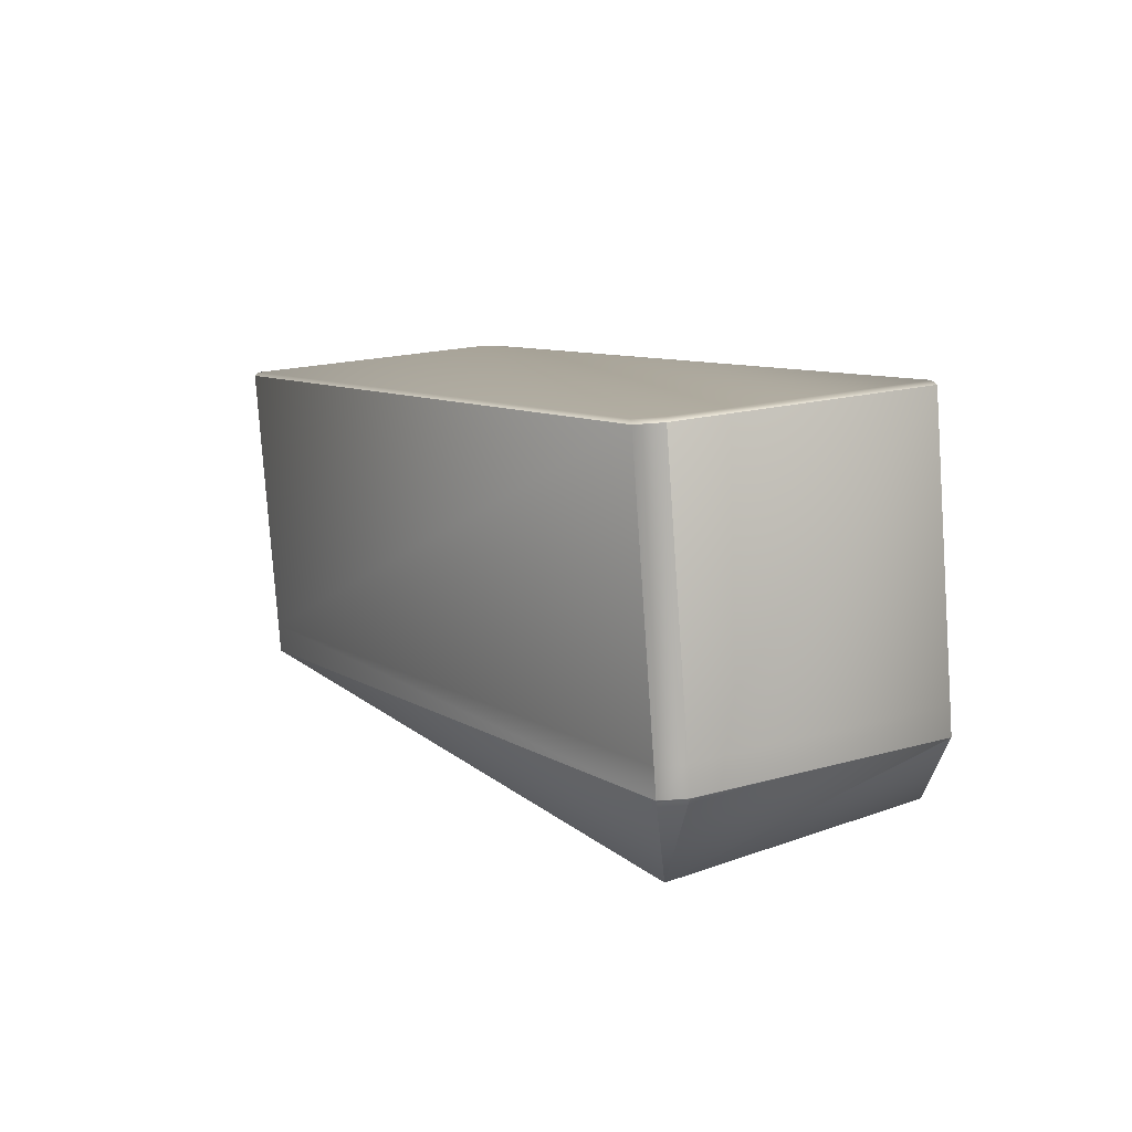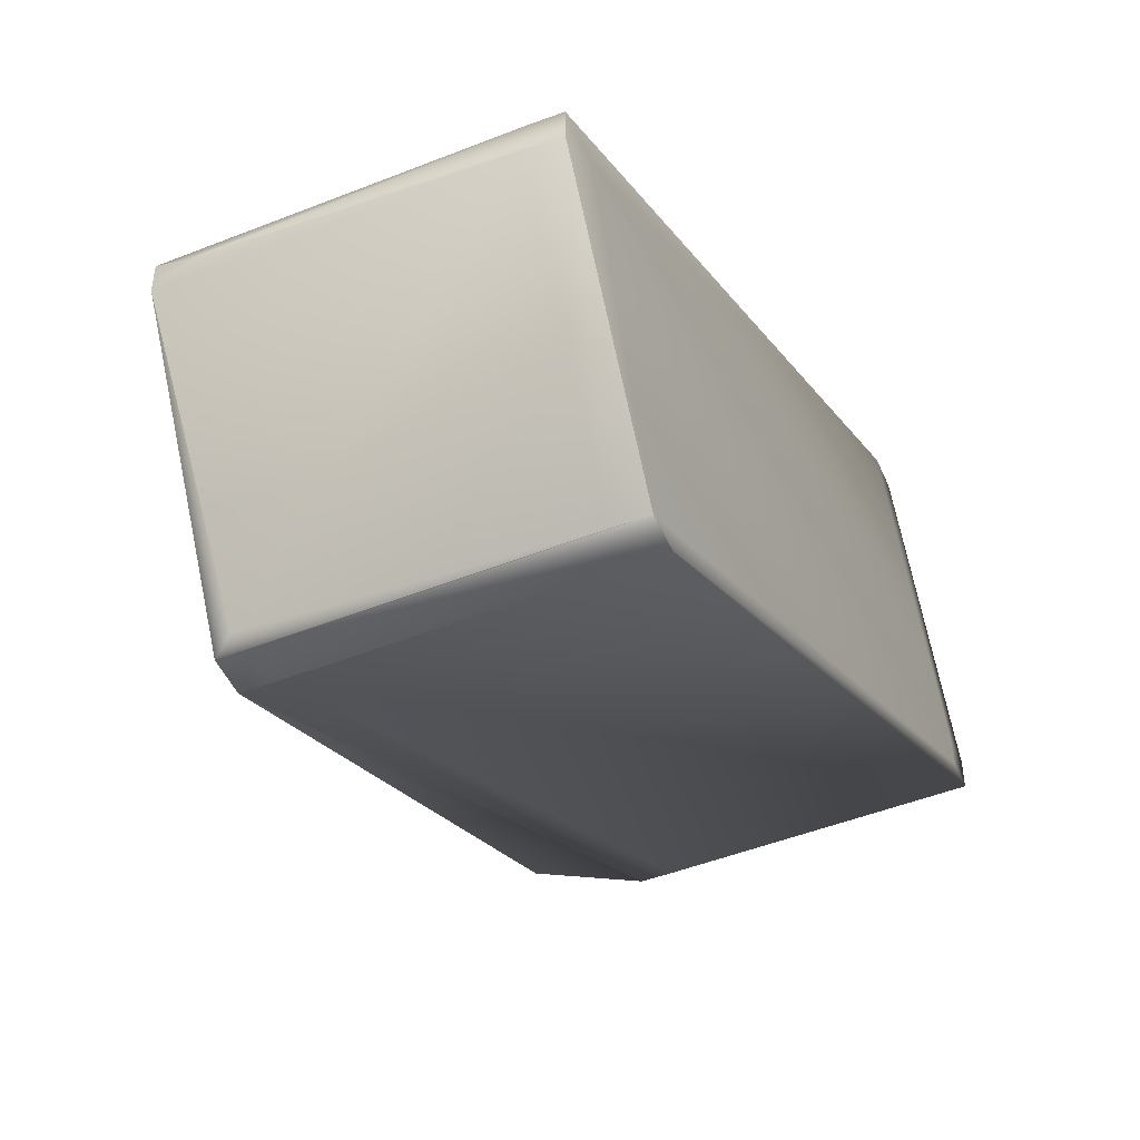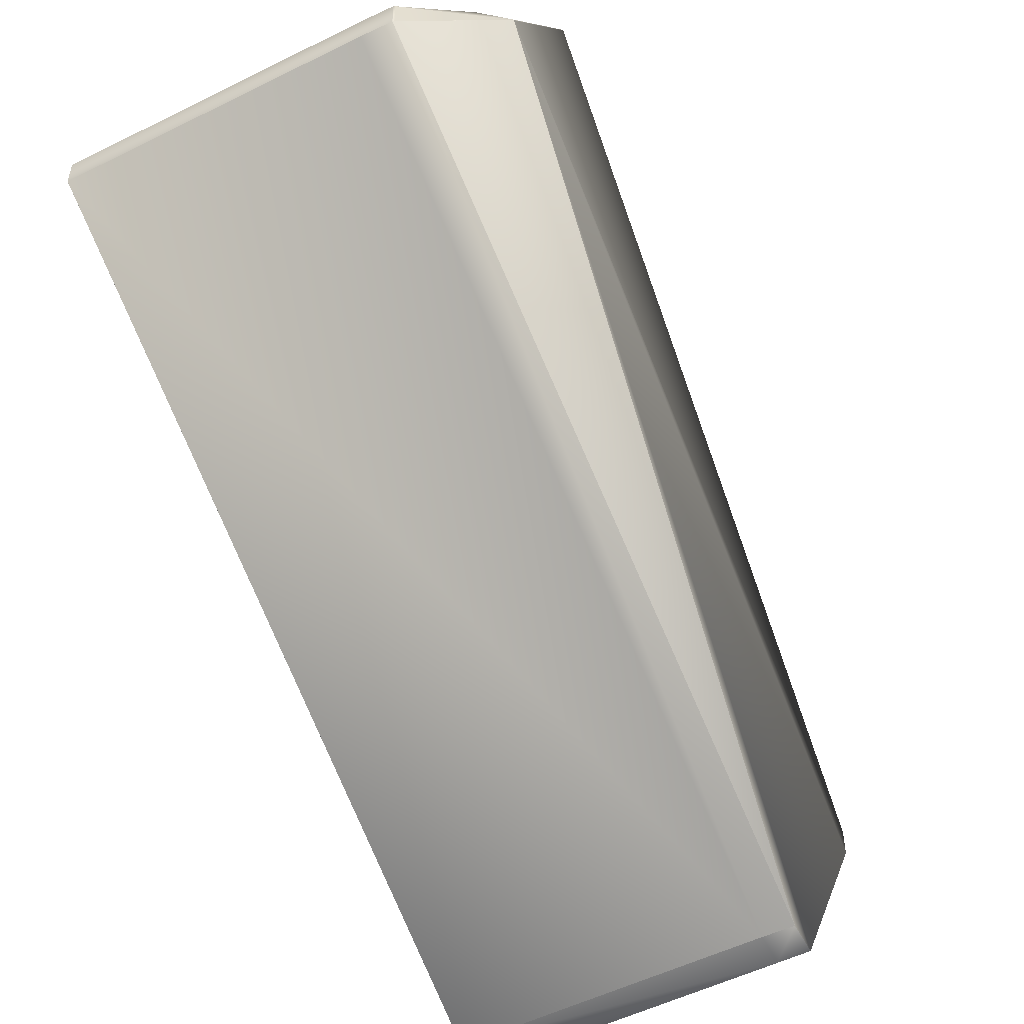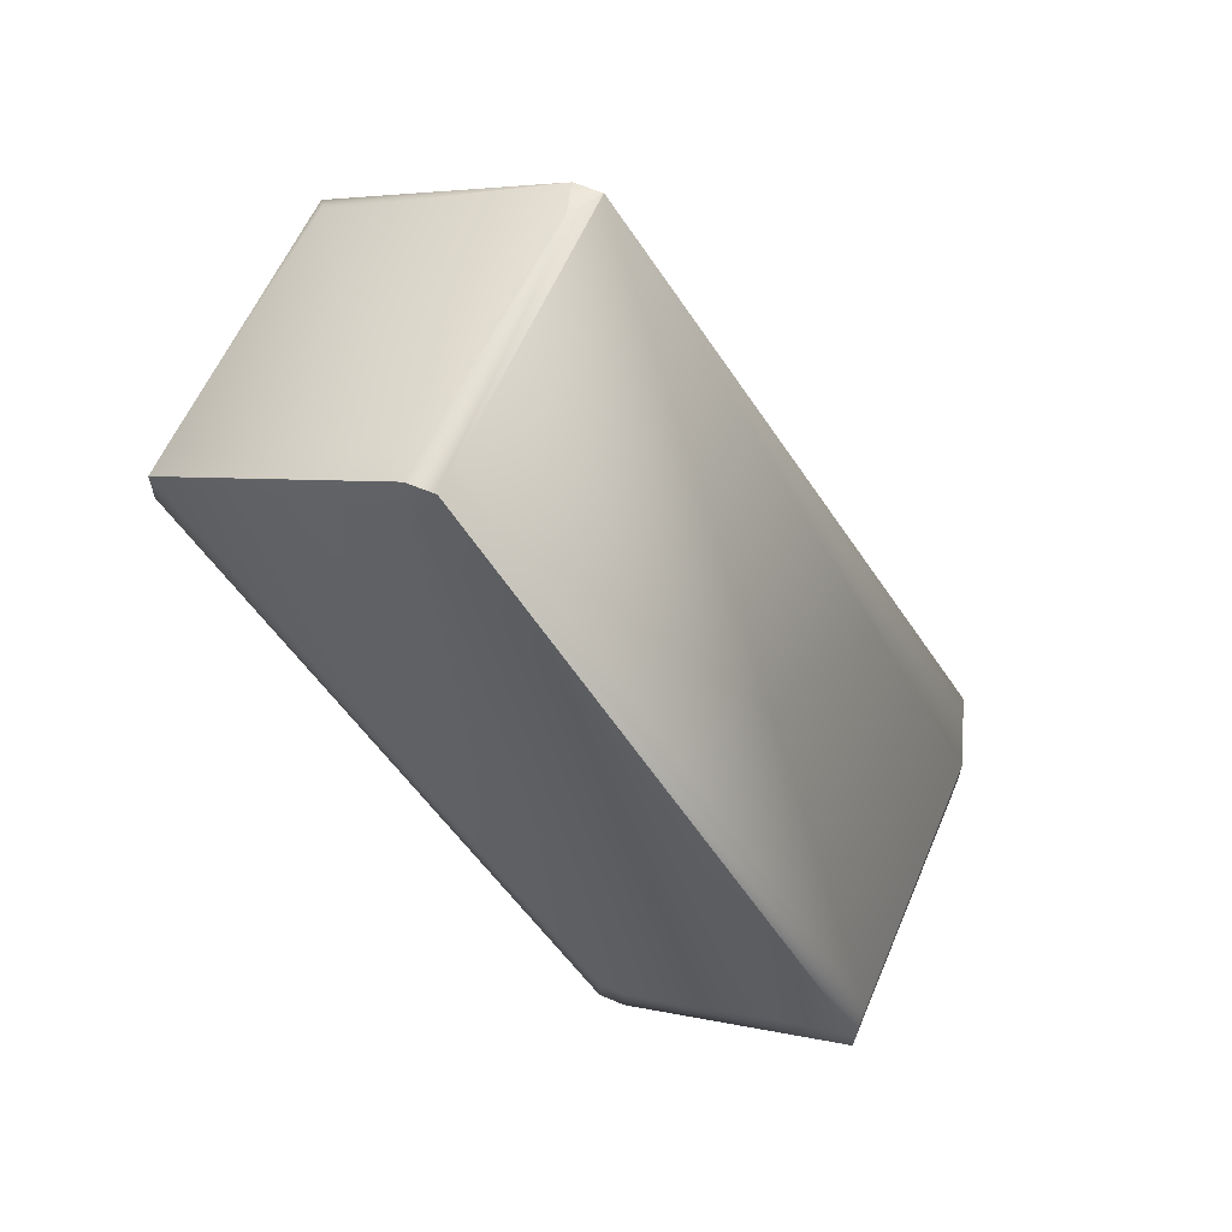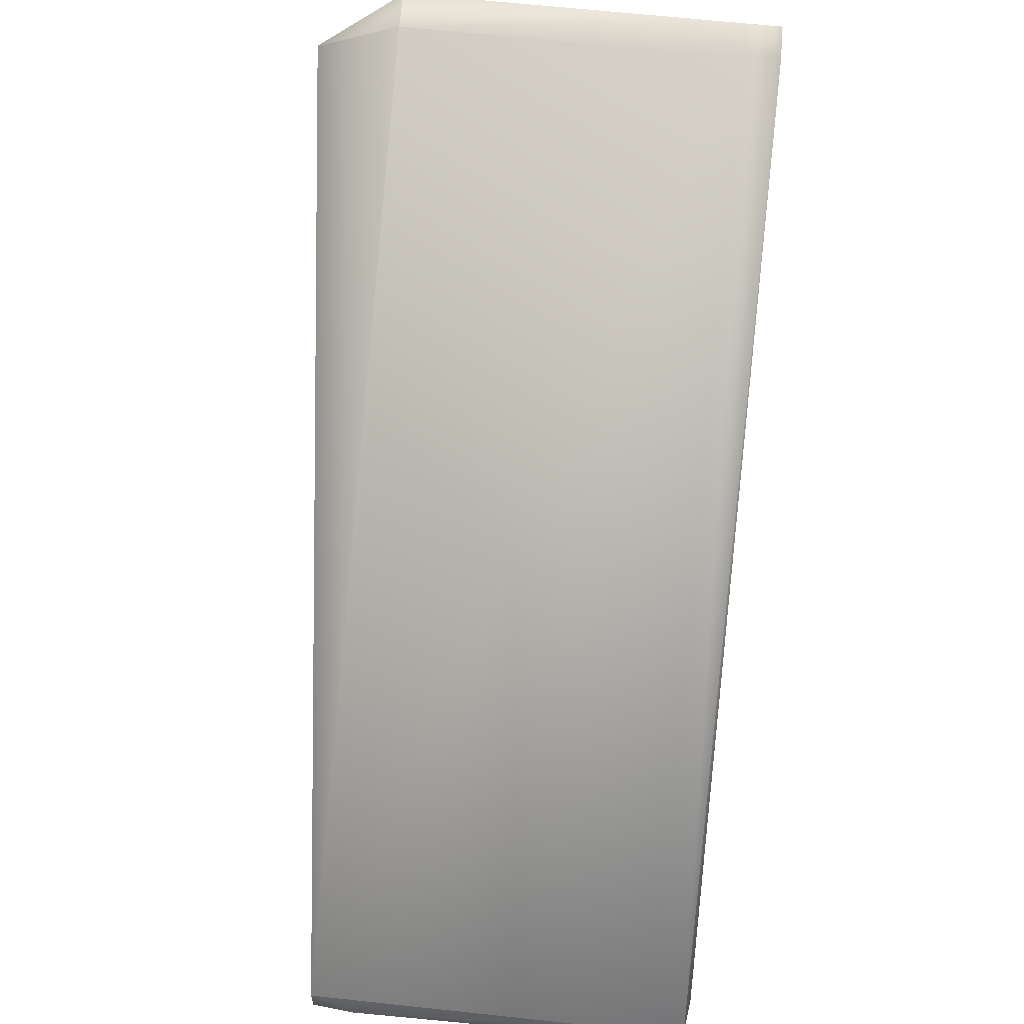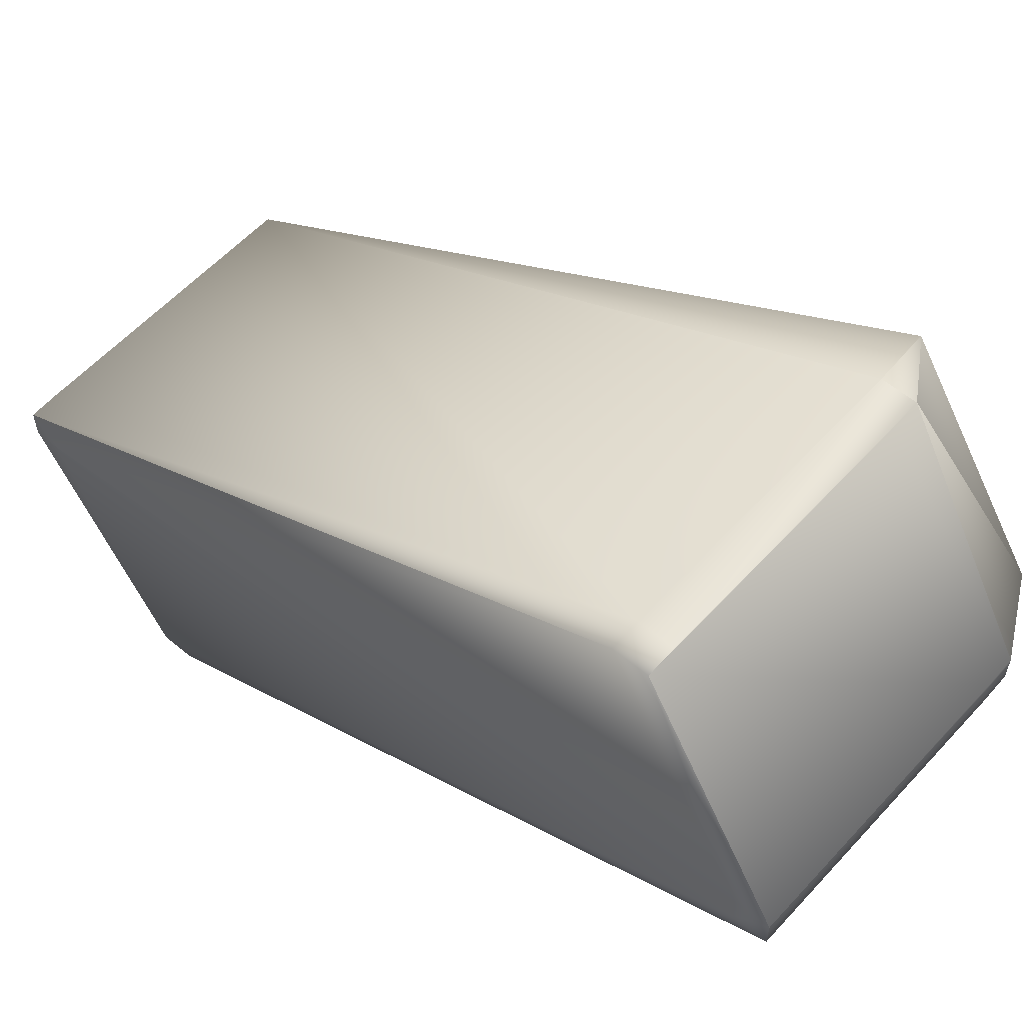
<metadata>
{"format":"obj","ext":"obj","renderer":"f3d","projection":"perspective","resolution":1024,"background":"white","views":[{"elev":-78.4,"azim":-86.0,"up":"+Y"},{"elev":-47.7,"azim":-157.2,"up":"+Z"},{"elev":-53.3,"azim":26.7,"up":"+Z"},{"elev":61.0,"azim":-66.9,"up":"+Y"},{"elev":63.7,"azim":-175.1,"up":"+Z"},{"elev":58.2,"azim":-49.3,"up":"+Z"}]}
</metadata>
<code>
v -0.04193 0.05801 0.3025
v -0.04193 0.05801 0.3026
v -0.04028 0.06955 0.2988
v -0.0413 0.02405 0.2189
v -0.04669 -0.2112 0.3529
v 0.08192 -0.165 0.4345
v 0.08192 -0.1652 0.4345
v 0.08744 -0.2095 0.3542
v 0.06462 0.06742 0.3082
v 0.05928 -0.1678 0.4423
v 0.05925 -0.1678 0.4423
v 0.05283 0.06969 0.3025
v 0.05235 0.06969 0.3026
v 0.05283 0.06969 0.3026
v 0.05235 0.06969 0.3025
v 0.06462 0.06742 0.2988
v -0.03036 0.06959 0.2988
v 0.08744 -0.2097 0.3542
v 0.05938 -0.1789 0.4423
v 0.08744 -0.2095 0.3541
v 0.08744 -0.2097 0.3541
v 0.05873 -0.2242 0.353
v 0.05873 -0.2242 0.3622
v 0.05865 -0.2243 0.3622
v 0.05857 -0.2243 0.3623
v 0.05849 -0.2244 0.3623
v 0.05843 -0.2244 0.3623
v 0.05934 -0.1789 0.4423
v 0.0593 -0.1789 0.4423
v 0.05928 -0.1789 0.4423
v -0.04025 0.06959 0.2988
v -0.03036 0.06959 0.3082
v -0.04025 0.06959 0.3082
v 0.06358 0.01075 0.2189
v 0.06358 0.02188 0.2189
v 0.06462 0.06742 0.2988
v -0.04028 0.06955 0.3082
v -0.04565 -0.1656 0.4423
v -0.04669 -0.2112 0.3624
v 0.05865 -0.2243 0.353
v 0.05857 -0.2243 0.353
v 0.05849 -0.2244 0.353
v 0.05843 -0.2244 0.353
v 0.06358 0.01073 0.2189
v 0.06358 0.01074 0.2189
v 0.06462 0.06742 0.3082
v 0.06462 0.06742 0.3082
v 0.05835 0.02521 0.2222
v 0.06462 0.06742 0.2988
v -0.0314 0.02405 0.2189
v 0.05837 -0.2244 0.3529
v 0.05837 -0.2244 0.3623
v 0.05832 -0.2244 0.3529
v 0.05832 -0.2244 0.3623
v -0.04027 0.06958 0.3082
v -0.04027 0.06958 0.2988
v 0.05828 -0.2245 0.3529
v 0.05828 -0.2245 0.3623
v 0.05925 -0.179 0.4423
v -0.0413 0.02405 0.2189
v 0.05824 -0.2245 0.3529
v 0.05824 -0.2245 0.3624
v 0.06358 0.02188 0.2189
v -0.04664 -0.2223 0.3624
v -0.04664 -0.2223 0.3529
v 0.04828 -0.2245 0.3529
v -0.04667 -0.2223 0.3624
v -0.04667 -0.2223 0.3529
v 0.04828 -0.2245 0.3624
v -0.04026 0.06959 0.3082
v -0.04026 0.06959 0.2988
v 0.05821 -0.2245 0.3529
v -0.0413 0.0129 0.2189
v 0.04829 -0.2245 0.3529
v 0.05368 0.01073 0.2189
v 0.05821 -0.2245 0.3624
v -0.04026 0.06959 0.3082
v -0.04026 0.06959 0.2988
v -0.04669 -0.2223 0.3624
v -0.04669 -0.2223 0.3529
v -0.0413 0.0129 0.2189
v 0.06358 0.02188 0.2189
v 0.05924 -0.1678 0.4423
v -0.04669 -0.2223 0.3529
v 0.05924 -0.179 0.4423
v 0.05819 -0.2245 0.3529
v -0.0314 0.02405 0.2189
v 0.05819 -0.2245 0.3624
v 0.05368 0.02188 0.2189
v 0.05368 0.01073 0.2189
v 0.06358 0.01073 0.2189
v -0.04564 -0.1768 0.4423
v -0.04669 -0.2223 0.3624
v -0.0413 0.02405 0.2189
v 0.04933 -0.179 0.4423
v -0.04565 -0.1768 0.4423
v 0.05818 -0.2245 0.3529
v 0.05922 -0.1678 0.4423
v 0.05922 -0.179 0.4423
v -0.03575 -0.1656 0.4423
v 0.05818 -0.2245 0.3624
v -0.03575 -0.1768 0.4423
f 1 2 3
f 1 3 4
f 1 4 5
f 1 5 2
f 6 7 8
f 6 8 9
f 6 10 7
f 6 11 10
f 6 9 11
f 12 13 14
f 12 15 13
f 12 14 16
f 12 16 17
f 12 17 15
f 18 7 19
f 18 20 8
f 18 21 20
f 18 8 7
f 18 22 21
f 18 23 22
f 18 24 23
f 18 25 24
f 18 26 25
f 18 27 26
f 18 19 28
f 18 28 29
f 18 29 30
f 18 30 27
f 7 28 19
f 7 29 28
f 7 10 30
f 7 30 29
f 13 15 31
f 13 32 14
f 13 33 32
f 13 31 33
f 20 21 34
f 20 34 35
f 20 35 36
f 20 36 9
f 20 9 8
f 2 37 3
f 2 38 37
f 2 5 39
f 2 39 38
f 21 22 40
f 21 40 41
f 21 41 42
f 21 42 43
f 21 43 44
f 21 45 34
f 21 44 45
f 15 17 31
f 14 46 16
f 14 47 46
f 14 32 47
f 48 16 49
f 48 35 50
f 48 49 35
f 48 17 16
f 48 50 17
f 22 23 40
f 23 24 40
f 40 24 41
f 24 25 41
f 41 25 42
f 25 26 42
f 42 26 43
f 26 27 43
f 43 27 51
f 43 51 44
f 27 52 51
f 27 30 52
f 51 52 53
f 51 53 44
f 52 54 53
f 52 30 54
f 37 55 56
f 37 56 3
f 37 38 55
f 53 54 57
f 53 57 44
f 54 58 57
f 54 30 59
f 54 59 58
f 3 56 60
f 3 60 4
f 57 58 61
f 57 61 44
f 58 62 61
f 58 59 62
f 34 45 63
f 34 63 35
f 64 65 66
f 64 67 68
f 64 68 65
f 64 66 69
f 64 69 67
f 16 46 49
f 10 11 30
f 55 70 71
f 55 71 56
f 55 38 70
f 61 62 72
f 61 72 44
f 30 11 59
f 35 49 36
f 35 63 50
f 46 47 49
f 65 68 73
f 65 74 66
f 65 73 75
f 65 75 74
f 56 71 60
f 62 59 76
f 62 76 72
f 70 77 78
f 70 78 71
f 70 38 77
f 67 79 80
f 67 80 68
f 67 69 79
f 4 81 5
f 4 60 73
f 4 73 81
f 45 44 82
f 45 82 63
f 11 83 59
f 11 9 83
f 81 73 80
f 81 80 84
f 81 84 5
f 49 47 36
f 59 85 76
f 59 83 85
f 72 76 86
f 72 86 44
f 47 9 36
f 47 32 9
f 68 80 73
f 63 87 50
f 63 82 87
f 76 85 88
f 76 88 86
f 71 78 60
f 44 89 82
f 44 90 89
f 44 86 91
f 44 91 90
f 79 92 93
f 79 93 84
f 79 69 92
f 79 84 80
f 60 87 89
f 60 89 73
f 60 78 94
f 60 50 87
f 60 94 50
f 87 82 89
f 89 90 73
f 90 75 73
f 90 91 75
f 92 69 95
f 92 96 93
f 92 95 96
f 74 86 97
f 74 75 86
f 74 97 66
f 86 88 97
f 86 75 91
f 85 83 98
f 85 98 99
f 85 99 88
f 83 9 100
f 83 100 98
f 77 38 33
f 77 33 31
f 77 31 78
f 88 99 101
f 88 101 97
f 9 32 100
f 78 31 94
f 17 50 31
f 32 33 100
f 38 100 33
f 38 96 102
f 38 102 100
f 38 39 96
f 100 102 98
f 50 94 31
f 66 97 69
f 93 96 39
f 93 5 84
f 93 39 5
f 69 97 101
f 69 101 95
f 96 95 102
f 98 102 99
f 99 102 95
f 99 95 101

</code>
